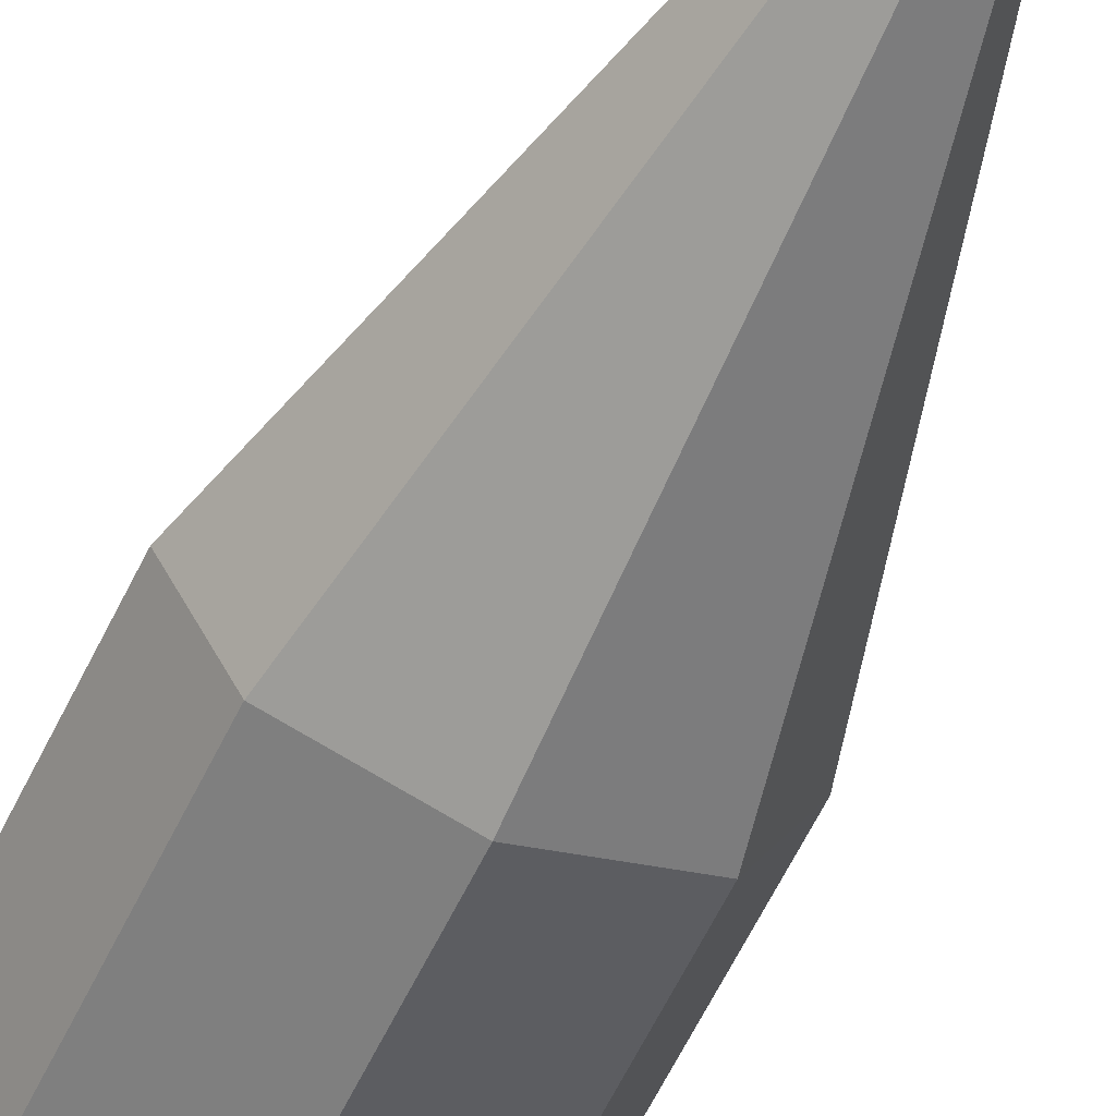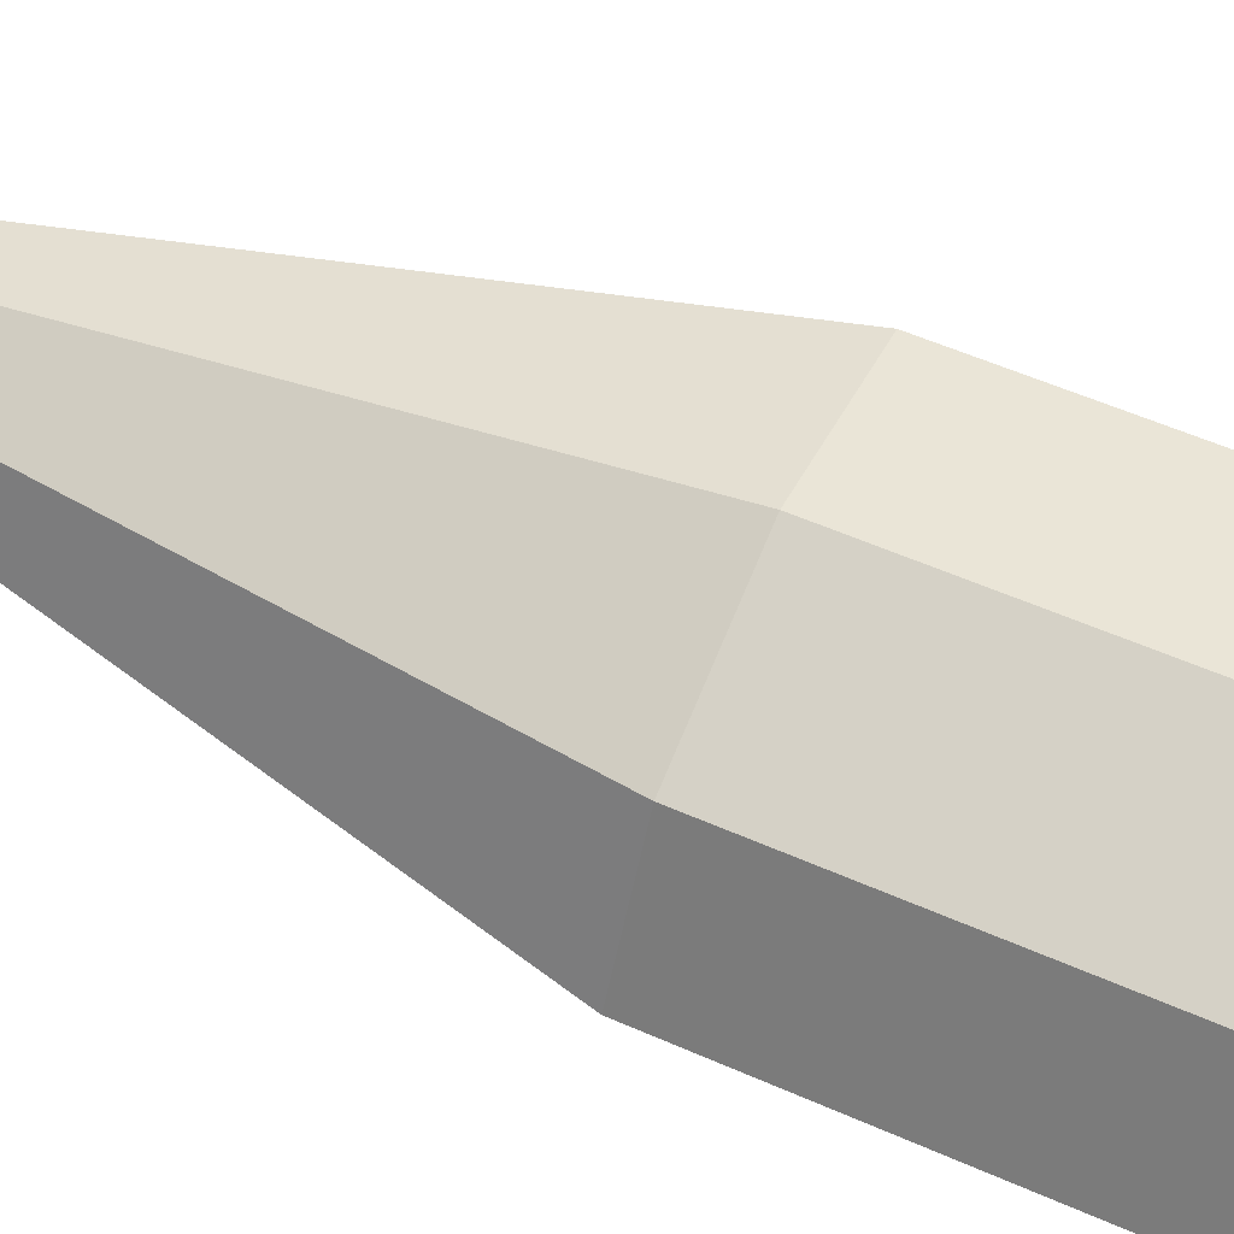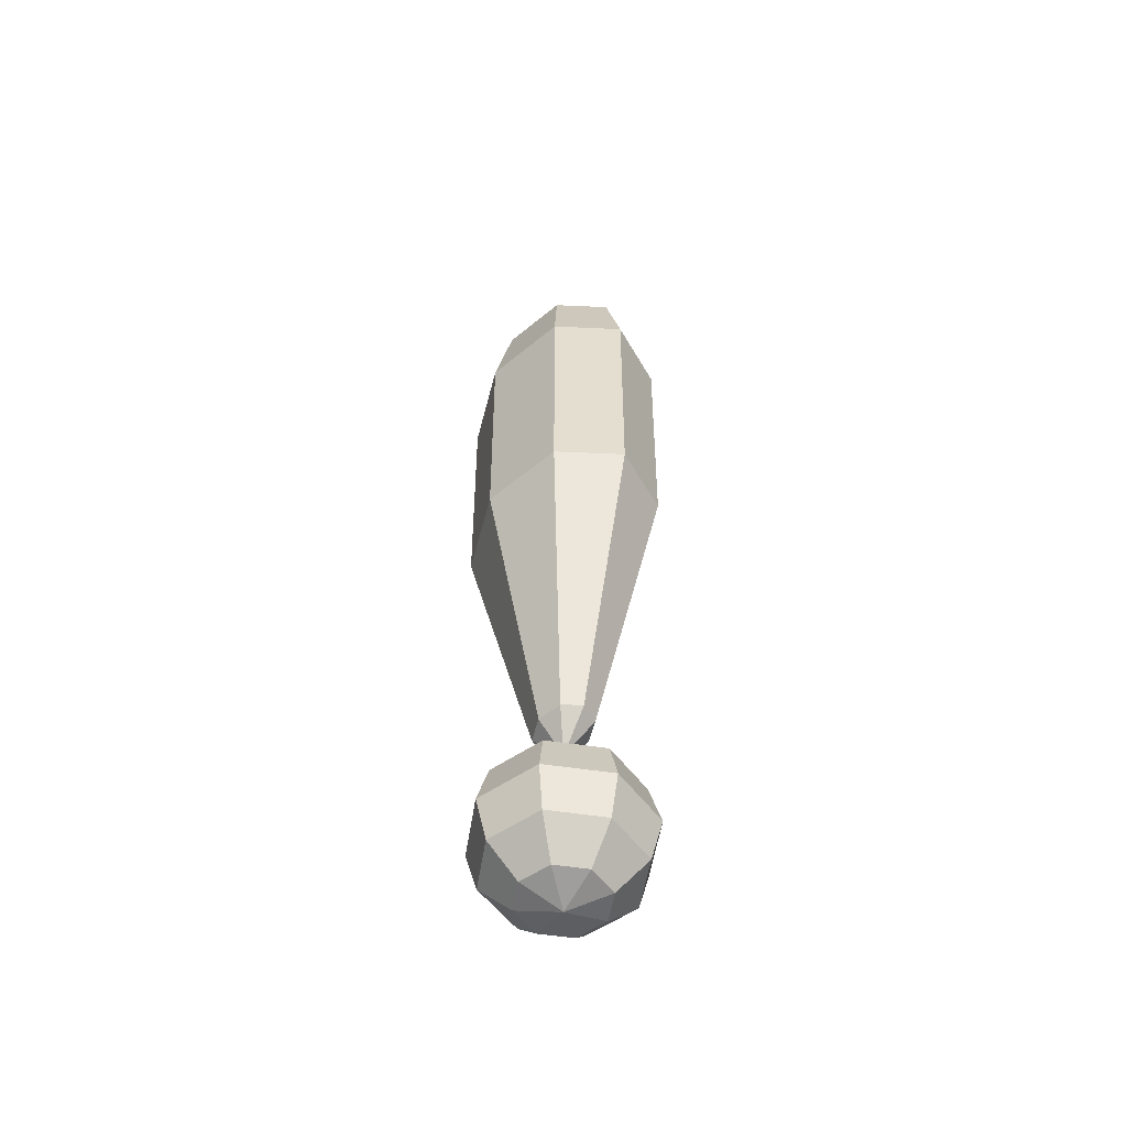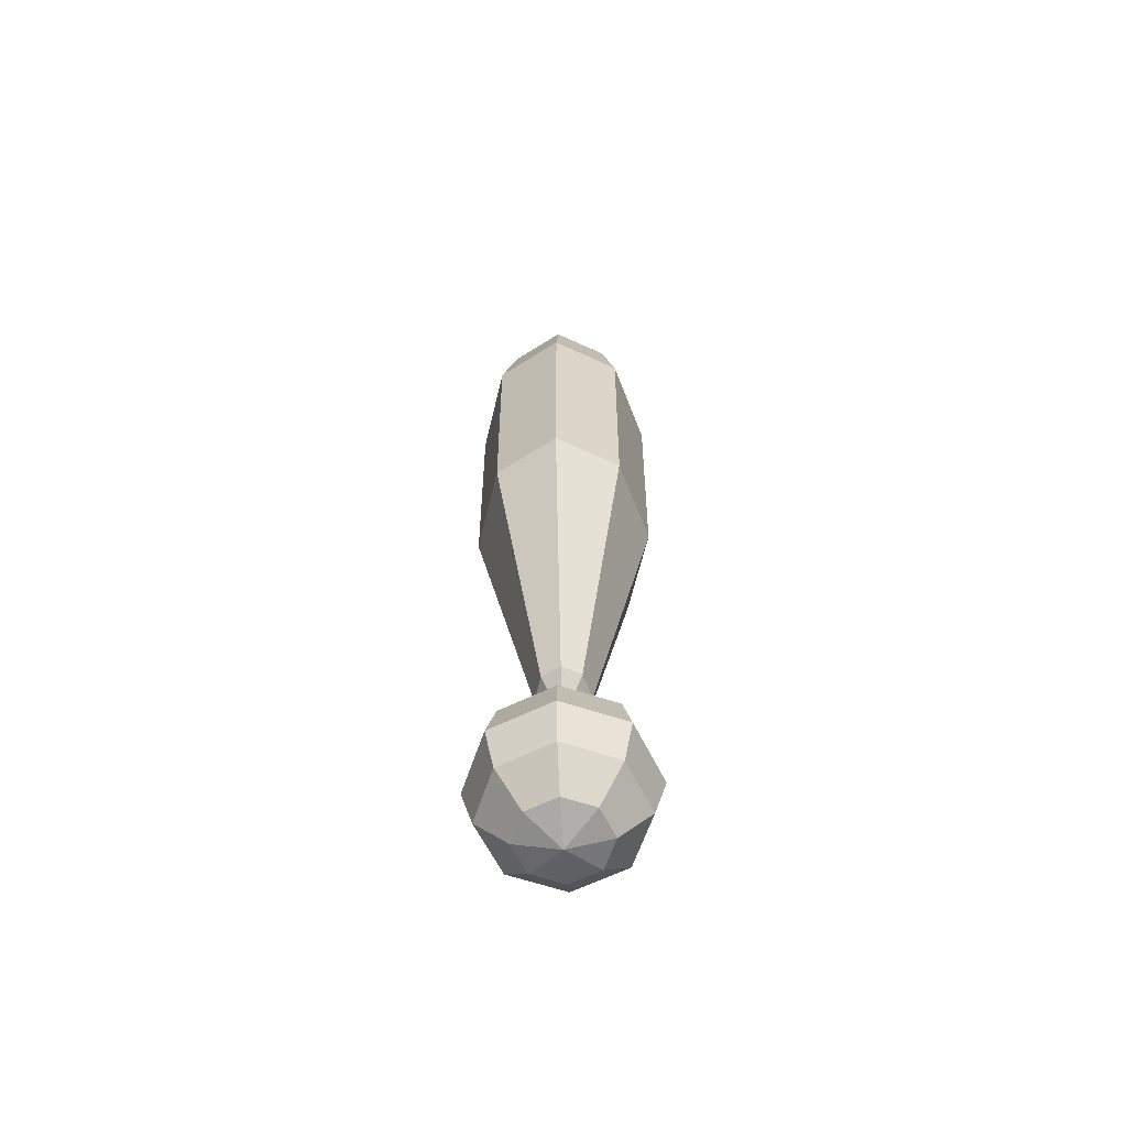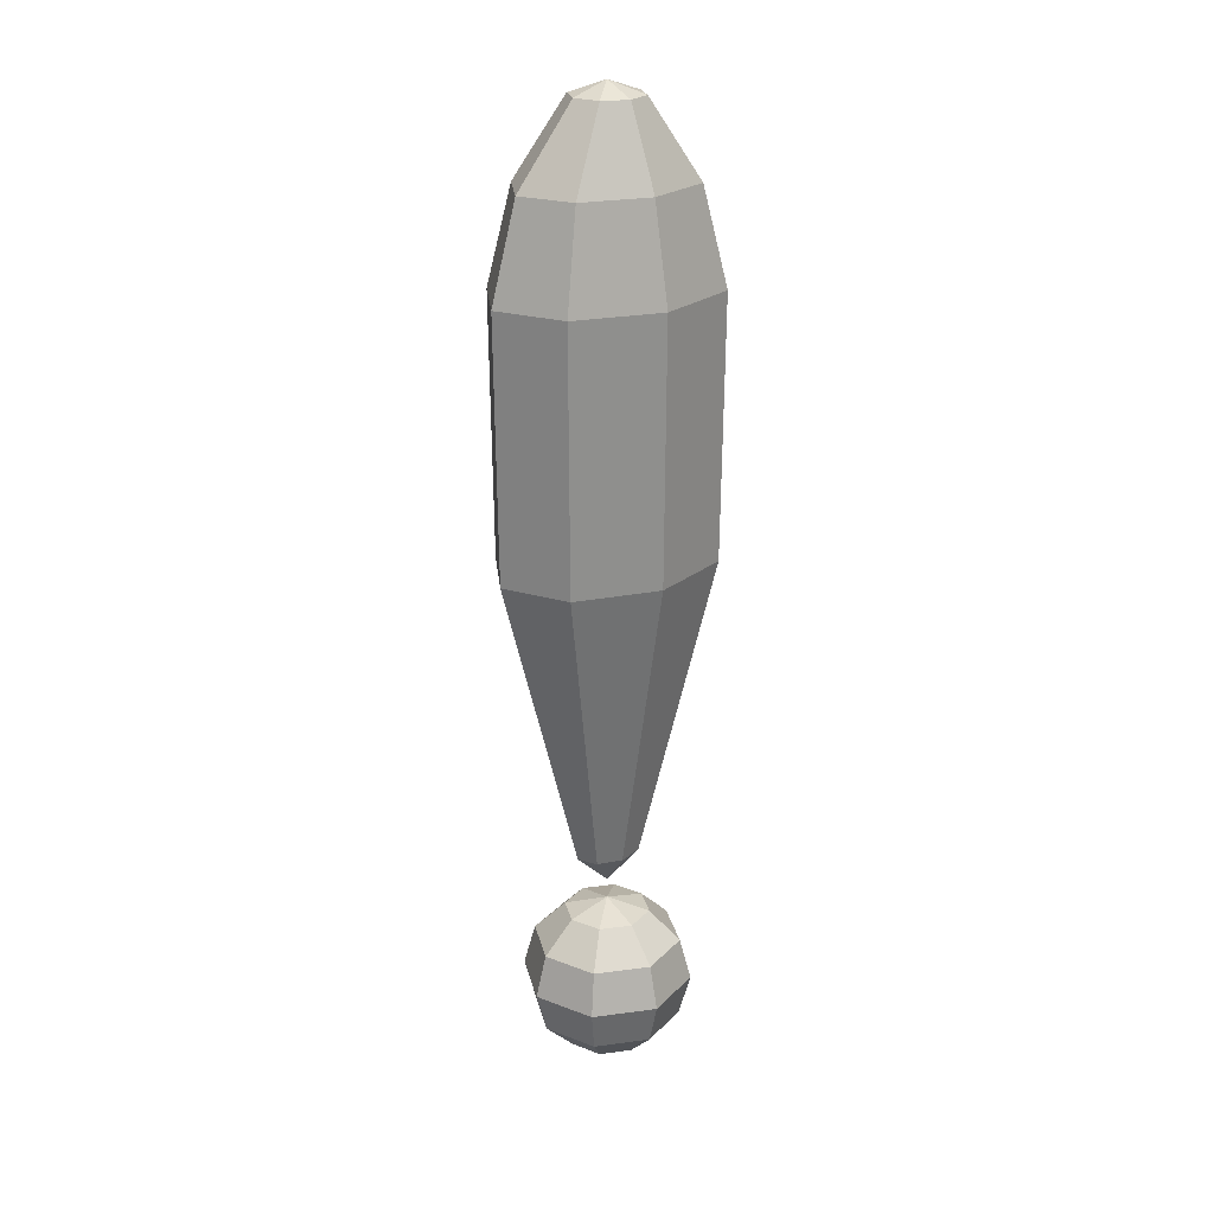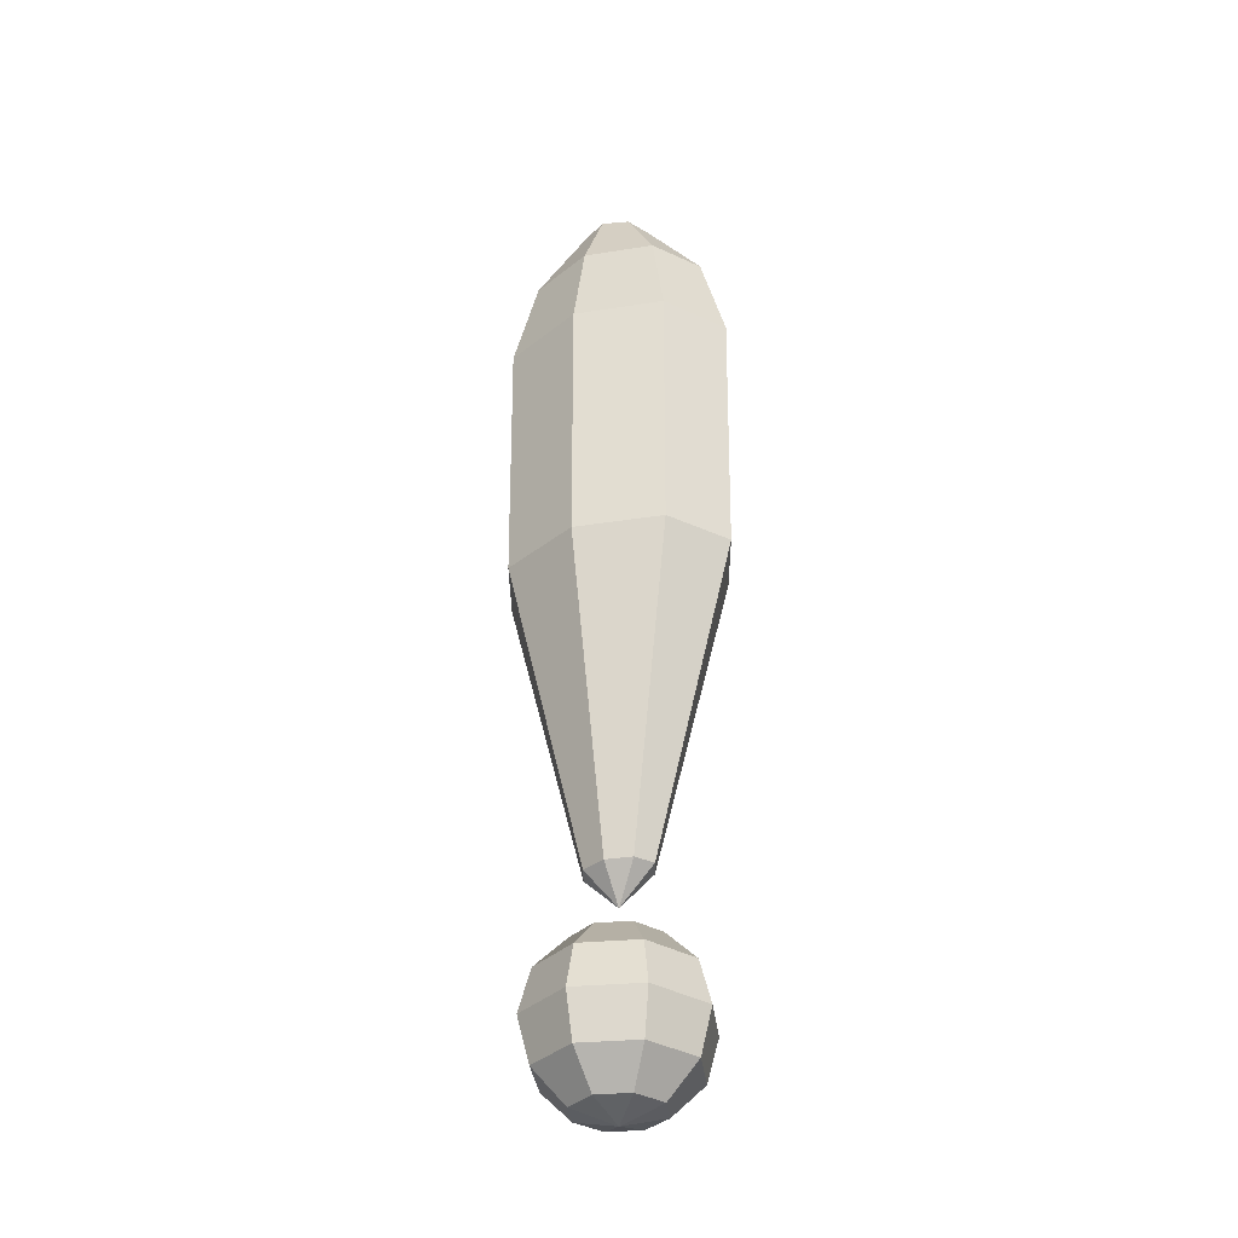
<metadata>
{"format":"obj","ext":"obj","renderer":"f3d","projection":"perspective","resolution":1024,"background":"white","views":[{"elev":-55.3,"azim":-24.4,"up":"+Z"},{"elev":58.7,"azim":114.2,"up":"+Z"},{"elev":-54.8,"azim":58.4,"up":"+Y"},{"elev":-62.4,"azim":-86.2,"up":"+Y"},{"elev":23.9,"azim":-35.0,"up":"+Y"},{"elev":-34.6,"azim":29.3,"up":"+Y"}]}
</metadata>
<code>
o body
v 0.07656 0.1233 0
v 0.06631 0.1616 0
v 0.04688 0.1616 0.04688
v 0.05414 0.1233 0.05414
v 0.03828 0.1896 0
v 0 0.1999 0
v 0.02707 0.1896 0.02707
v 0 0.04675 0
v 0.03828 0.05701 0
v 0.02707 0.05701 0.02707
v 0.06631 0.08504 0
v 0.04688 0.08504 0.04688
v 0 0.05701 0.03828
v 0 0.1233 0.07656
v 0 0.08504 0.06631
v 0 0.1896 0.03828
v 0 0.1616 0.06631
v -0.02707 0.05701 0.02707
v -0.05414 0.1233 0.05414
v -0.04688 0.08504 0.04688
v -0.02707 0.1896 0.02707
v -0.04688 0.1616 0.04688
v -0.07656 0.1233 -0
v -0.06631 0.08504 -0
v -0.03828 0.1896 -0
v -0.06631 0.1616 -0
v -0.03828 0.05701 -0
v -0.02707 0.1896 -0.02707
v -0.04688 0.1616 -0.04688
v -0.04688 0.08504 -0.04688
v -0.02707 0.05701 -0.02707
v -0.05414 0.1233 -0.05414
v 0 0.08504 -0.06631
v 0 0.05701 -0.03828
v 0 0.1616 -0.06631
v 0 0.1233 -0.07656
v 0 0.1896 -0.03828
v 0.04688 0.08504 -0.04688
v 0.02707 0.05701 -0.02707
v 0.04688 0.1616 -0.04688
v 0.05414 0.1233 -0.05414
v 0.02707 0.1896 -0.02707
v 0.03125 0.2489 0
v 0.1049 0.5261 0
v 0.07415 0.5261 0.05562
v 0.0221 0.2489 0.01657
v 0.1074 0.7566 0
v 0.0839 0.8413 0
v 0.05932 0.8413 0.04449
v 0.07596 0.7566 0.05697
v 0.03125 0.9086 0
v 0 0.9195 0
v 0.0221 0.9086 0.0221
v 0 0.2183 0
v 0 0.8413 0.06292
v 0 0.7566 0.08057
v 0 0.9086 0.03125
v 0 0.2489 0.02344
v 0 0.5261 0.07865
v -0.0221 0.9086 0.0221
v -0.0221 0.2489 0.01657
v -0.07596 0.7566 0.05697
v -0.07415 0.5261 0.05562
v -0.05932 0.8413 0.04449
v -0.03125 0.2489 -0
v -0.1074 0.7566 -0
v -0.1049 0.5261 -0
v -0.03125 0.9086 -0
v -0.0839 0.8413 -0
v -0.0221 0.2489 -0.01657
v -0.07596 0.7566 -0.05697
v -0.07415 0.5261 -0.05562
v -0.0221 0.9086 -0.0221
v -0.05932 0.8413 -0.04449
v 0 0.2489 -0.02344
v 0 0.7566 -0.08057
v 0 0.5261 -0.07865
v 0 0.9086 -0.03125
v 0 0.8413 -0.06292
v 0.07596 0.7566 -0.05697
v 0.07415 0.5261 -0.05562
v 0.0221 0.9086 -0.0221
v 0.05932 0.8413 -0.04449
v 0.0221 0.2489 -0.01657
f 1 2 3 4
f 5 6 7
f 8 9 10
f 11 1 4 12
f 2 5 7 3
f 9 11 12 10
f 8 10 13
f 12 4 14 15
f 3 7 16 17
f 10 12 15 13
f 4 3 17 14
f 7 6 16
f 8 13 18
f 15 14 19 20
f 17 16 21 22
f 13 15 20 18
f 14 17 22 19
f 16 6 21
f 20 19 23 24
f 22 21 25 26
f 18 20 24 27
f 19 22 26 23
f 21 6 25
f 8 18 27
f 26 25 28 29
f 27 24 30 31
f 23 26 29 32
f 25 6 28
f 8 27 31
f 24 23 32 30
f 31 30 33 34
f 32 29 35 36
f 28 6 37
f 8 31 34
f 30 32 36 33
f 29 28 37 35
f 34 33 38 39
f 36 35 40 41
f 37 6 42
f 8 34 39
f 33 36 41 38
f 35 37 42 40
f 39 38 11 9
f 41 40 2 1
f 42 6 5
f 8 39 9
f 38 41 1 11
f 40 42 5 2
f 43 44 45 46
f 47 48 49 50
f 51 52 53
f 54 43 46
f 44 47 50 45
f 48 51 53 49
f 50 49 55 56
f 53 52 57
f 54 46 58
f 45 50 56 59
f 49 53 57 55
f 46 45 59 58
f 57 52 60
f 54 58 61
f 59 56 62 63
f 55 57 60 64
f 58 59 63 61
f 56 55 64 62
f 54 61 65
f 63 62 66 67
f 64 60 68 69
f 61 63 67 65
f 62 64 69 66
f 60 52 68
f 54 65 70
f 67 66 71 72
f 69 68 73 74
f 65 67 72 70
f 66 69 74 71
f 68 52 73
f 54 70 75
f 72 71 76 77
f 74 73 78 79
f 70 72 77 75
f 71 74 79 76
f 73 52 78
f 77 76 80 81
f 79 78 82 83
f 75 77 81 84
f 76 79 83 80
f 78 52 82
f 54 75 84
f 83 82 51 48
f 84 81 44 43
f 80 83 48 47
f 82 52 51
f 54 84 43
f 81 80 47 44

</code>
